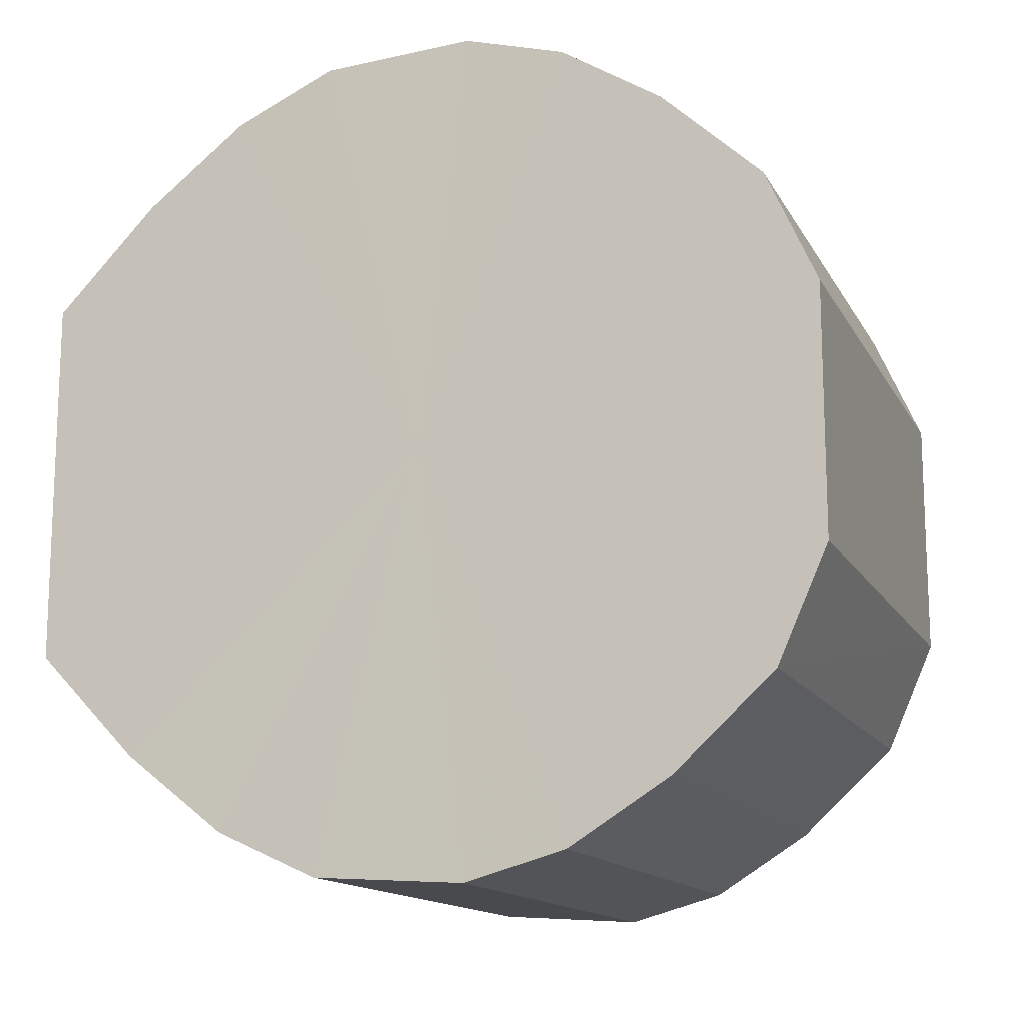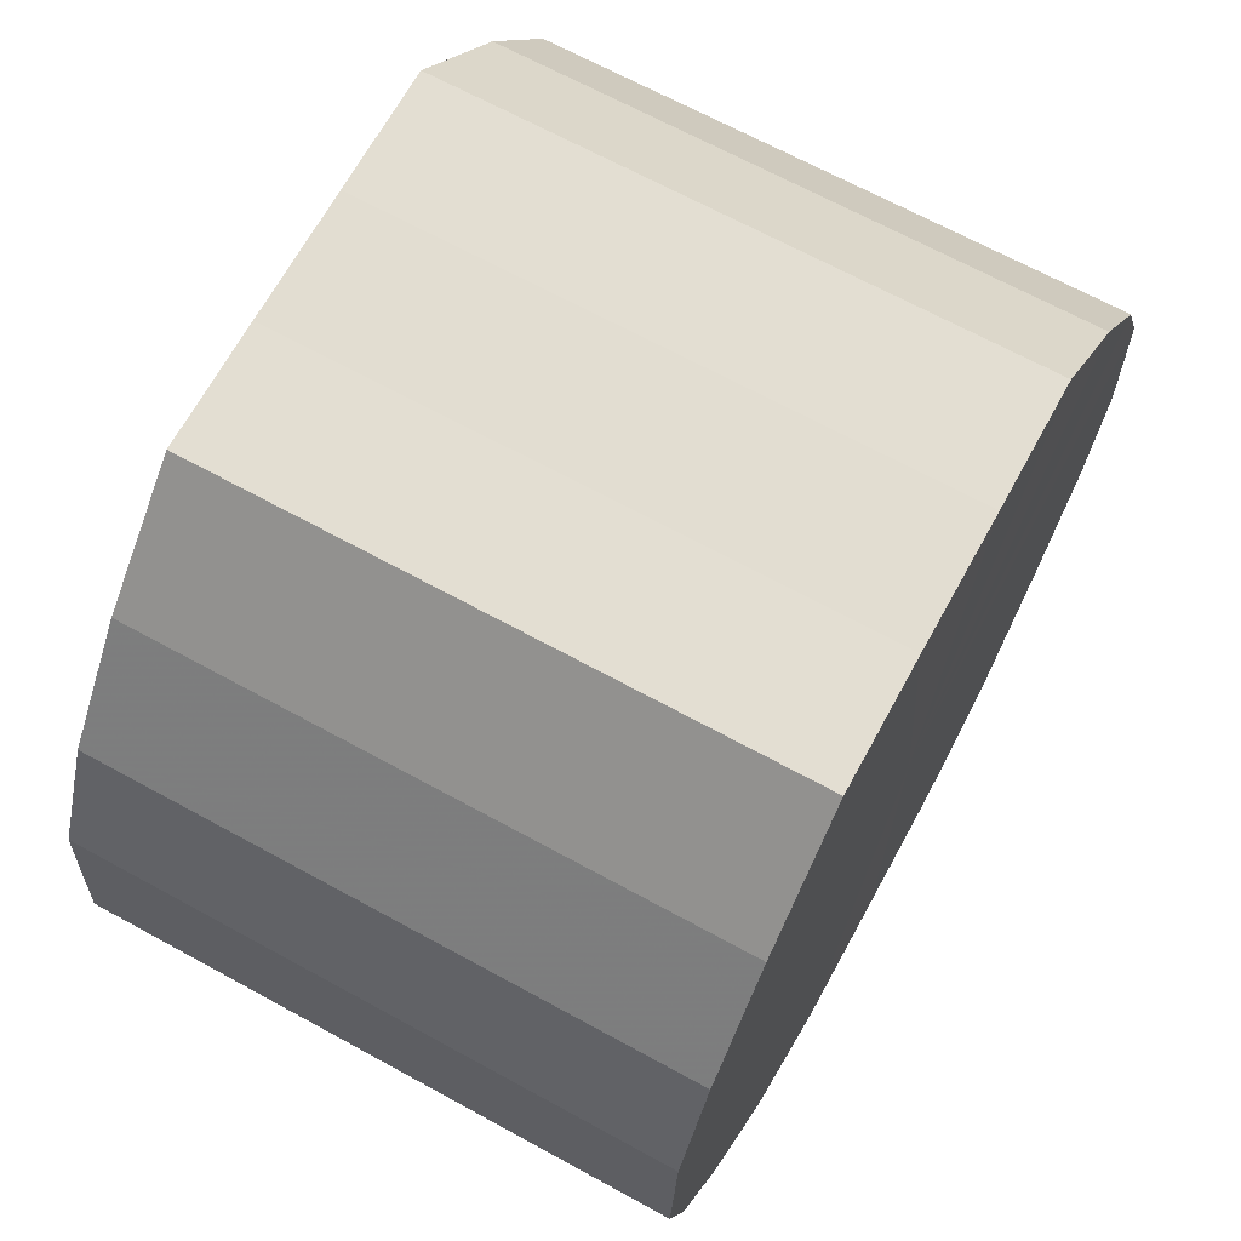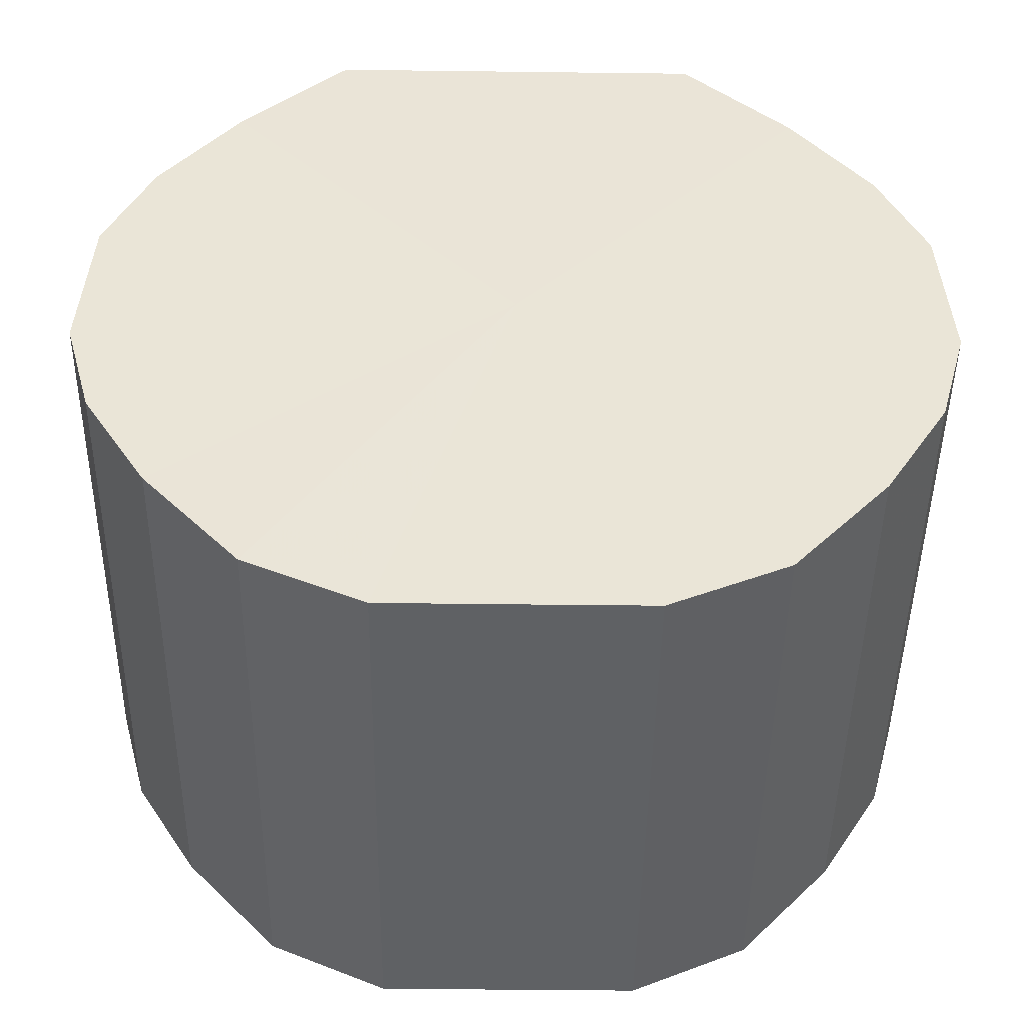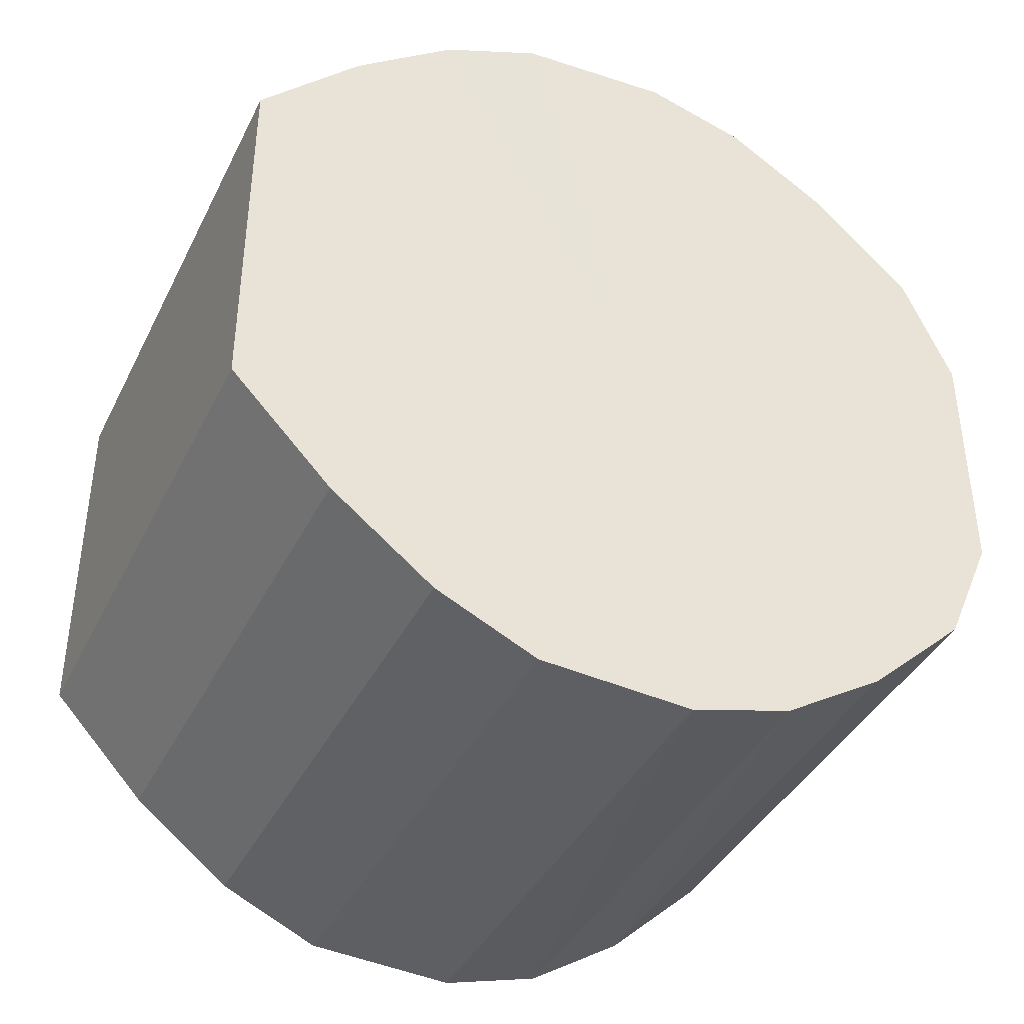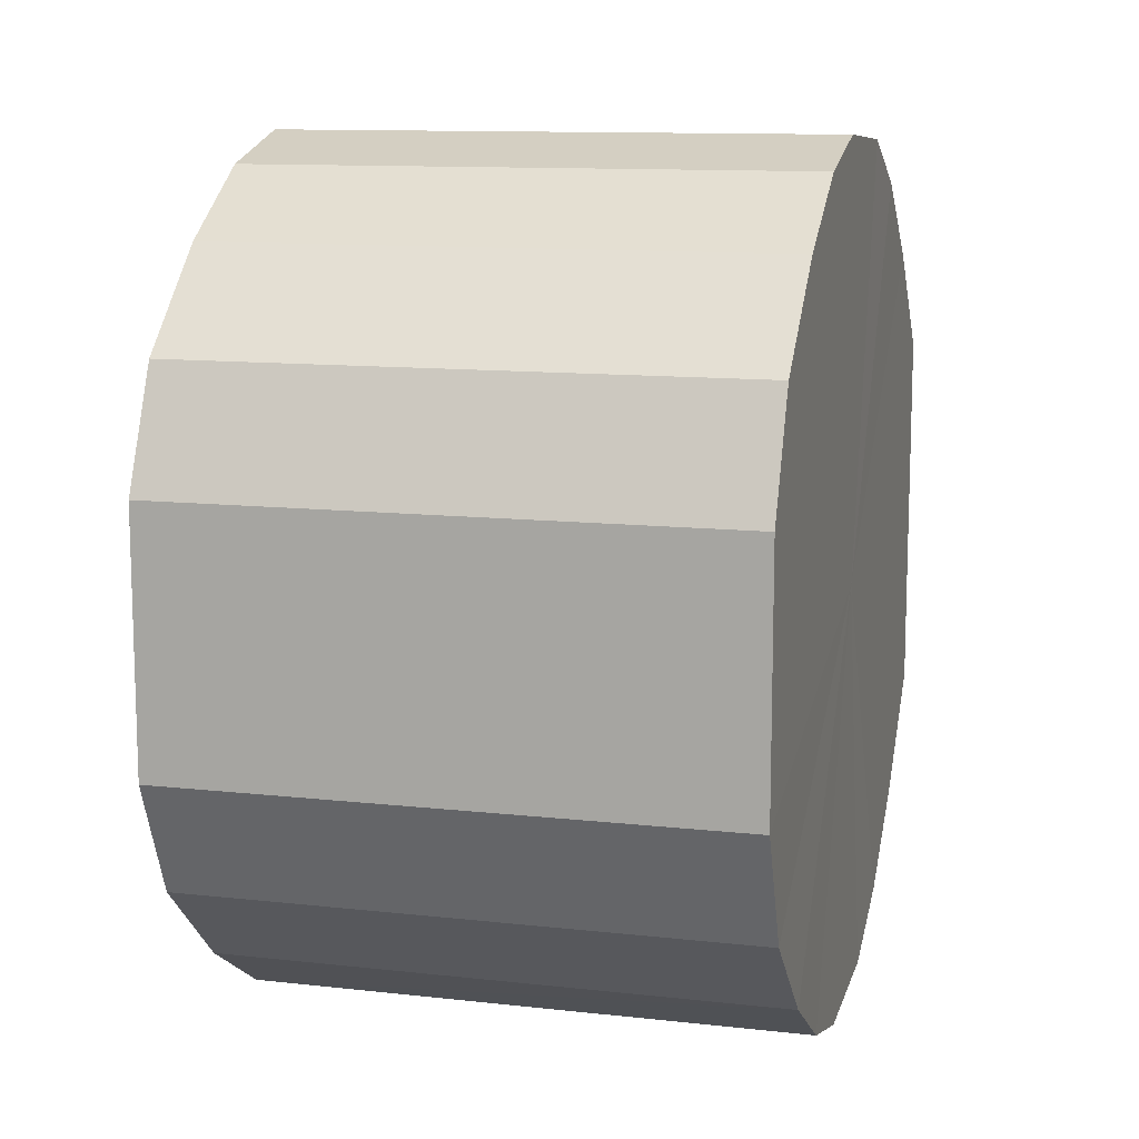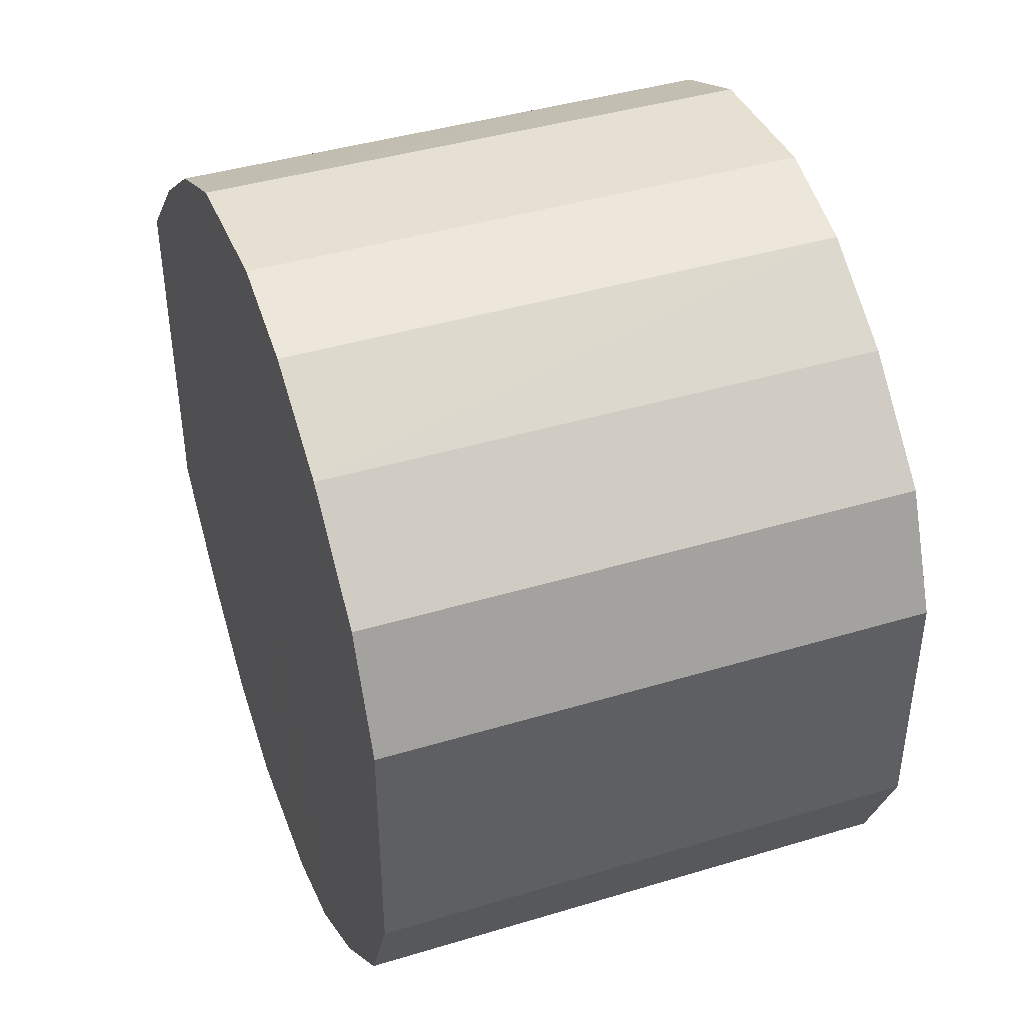
<metadata>
{"format":"obj","ext":"obj","renderer":"f3d","projection":"perspective","resolution":1024,"background":"white","views":[{"elev":-14.0,"azim":-70.5,"up":"+Z"},{"elev":68.0,"azim":28.7,"up":"+Y"},{"elev":-46.4,"azim":-90.8,"up":"+Y"},{"elev":-39.9,"azim":-114.6,"up":"+Z"},{"elev":11.6,"azim":15.1,"up":"+Z"},{"elev":41.8,"azim":-20.0,"up":"+Z"}]}
</metadata>
<code>
o 14167
v 2198 1867 3.884
v 2198 1867 3.859
v 2198 1867 3.884
v 2198 1867 3.837
v 2198 1867 3.859
v 2198 1867 3.909
v 2198 1867 3.909
v 2198 1867 3.818
v 2198 1867 3.837
v 2198 1867 3.932
v 2198 1867 3.932
v 2198 1867 3.806
v 2198 1867 3.818
v 2198 1867 3.95
v 2198 1867 3.95
v 2198 1867 3.8
v 2198 1867 3.806
v 2198 1867 3.962
v 2198 1867 3.962
v 2198 1868 3.802
v 2198 1867 3.8
v 2198 1867 3.968
v 2198 1867 3.968
v 2198 1868 3.811
v 2198 1868 3.802
v 2198 1868 3.966
v 2198 1868 3.966
v 2198 1868 3.827
v 2198 1868 3.811
v 2198 1868 3.957
v 2198 1868 3.957
v 2198 1868 3.848
v 2198 1868 3.827
v 2198 1868 3.941
v 2198 1868 3.941
v 2198 1868 3.872
v 2198 1868 3.848
v 2198 1868 3.921
v 2198 1868 3.921
v 2198 1868 3.897
v 2198 1868 3.872
v 2198 1868 3.897
v 2198 1867 3.884
v 2198 1867 3.859
v 2198 1867 3.859
v 2198 1867 3.837
v 2198 1867 3.837
v 2198 1867 3.909
v 2198 1867 3.884
v 2198 1867 3.932
v 2198 1867 3.909
v 2198 1867 3.818
v 2198 1867 3.818
v 2198 1867 3.95
v 2198 1867 3.932
v 2198 1867 3.962
v 2198 1867 3.95
v 2198 1867 3.806
v 2198 1867 3.806
v 2198 1867 3.968
v 2198 1867 3.962
v 2198 1868 3.966
v 2198 1867 3.968
v 2198 1867 3.8
v 2198 1867 3.8
v 2198 1868 3.957
v 2198 1868 3.966
v 2198 1868 3.941
v 2198 1868 3.957
v 2198 1868 3.802
v 2198 1868 3.802
v 2198 1868 3.921
v 2198 1868 3.941
v 2198 1868 3.897
v 2198 1868 3.921
v 2198 1868 3.811
v 2198 1868 3.811
v 2198 1868 3.872
v 2198 1868 3.897
v 2198 1868 3.848
v 2198 1868 3.872
v 2198 1868 3.827
v 2198 1868 3.827
v 2198 1868 3.848
v 2198 1868 3.884
v 2198 1867 3.859
v 2198 1867 3.884
v 2198 1867 3.837
v 2198 1867 3.909
v 2198 1867 3.818
v 2198 1867 3.932
v 2198 1867 3.806
v 2198 1867 3.95
v 2198 1867 3.8
v 2198 1867 3.962
v 2198 1868 3.802
v 2198 1867 3.968
v 2198 1868 3.811
v 2198 1868 3.966
v 2198 1868 3.827
v 2198 1868 3.957
v 2198 1868 3.848
v 2198 1868 3.941
v 2198 1868 3.872
v 2198 1868 3.921
v 2198 1868 3.897
v 2198 1868 3.884
v 2198 1867 3.884
v 2198 1867 3.859
v 2198 1867 3.909
v 2198 1867 3.837
v 2198 1867 3.932
v 2198 1867 3.818
v 2198 1867 3.95
v 2198 1867 3.806
v 2198 1867 3.962
v 2198 1867 3.8
v 2198 1867 3.968
v 2198 1868 3.802
v 2198 1868 3.966
v 2198 1868 3.811
v 2198 1868 3.957
v 2198 1868 3.827
v 2198 1868 3.941
v 2198 1868 3.848
v 2198 1868 3.921
v 2198 1868 3.872
v 2198 1868 3.897
f 1 2 3
f 2 4 5
f 6 1 7
f 4 8 9
f 10 6 11
f 8 12 13
f 14 10 15
f 12 16 17
f 18 14 19
f 16 20 21
f 22 18 23
f 20 24 25
f 26 22 27
f 24 28 29
f 30 26 31
f 28 32 33
f 34 30 35
f 32 36 37
f 38 34 39
f 36 40 41
f 40 38 42
f 43 44 45
f 45 46 47
f 48 49 43
f 50 51 48
f 47 52 53
f 54 55 50
f 56 57 54
f 53 58 59
f 60 61 56
f 62 63 60
f 59 64 65
f 66 67 62
f 68 69 66
f 65 70 71
f 72 73 68
f 74 75 72
f 71 76 77
f 78 79 74
f 80 81 78
f 77 82 83
f 83 84 80
f 85 86 87
f 85 88 86
f 85 87 89
f 85 90 88
f 85 89 91
f 85 92 90
f 85 91 93
f 85 94 92
f 85 93 95
f 85 96 94
f 85 95 97
f 85 98 96
f 85 97 99
f 85 100 98
f 85 99 101
f 85 102 100
f 85 101 103
f 85 104 102
f 85 103 105
f 85 106 104
f 85 105 106
f 107 108 109
f 107 110 108
f 107 109 111
f 107 112 110
f 107 111 113
f 107 114 112
f 107 113 115
f 107 116 114
f 107 115 117
f 107 118 116
f 107 117 119
f 107 120 118
f 107 119 121
f 107 122 120
f 107 121 123
f 107 124 122
f 107 123 125
f 107 126 124
f 107 125 127
f 107 128 126
f 107 127 128

</code>
